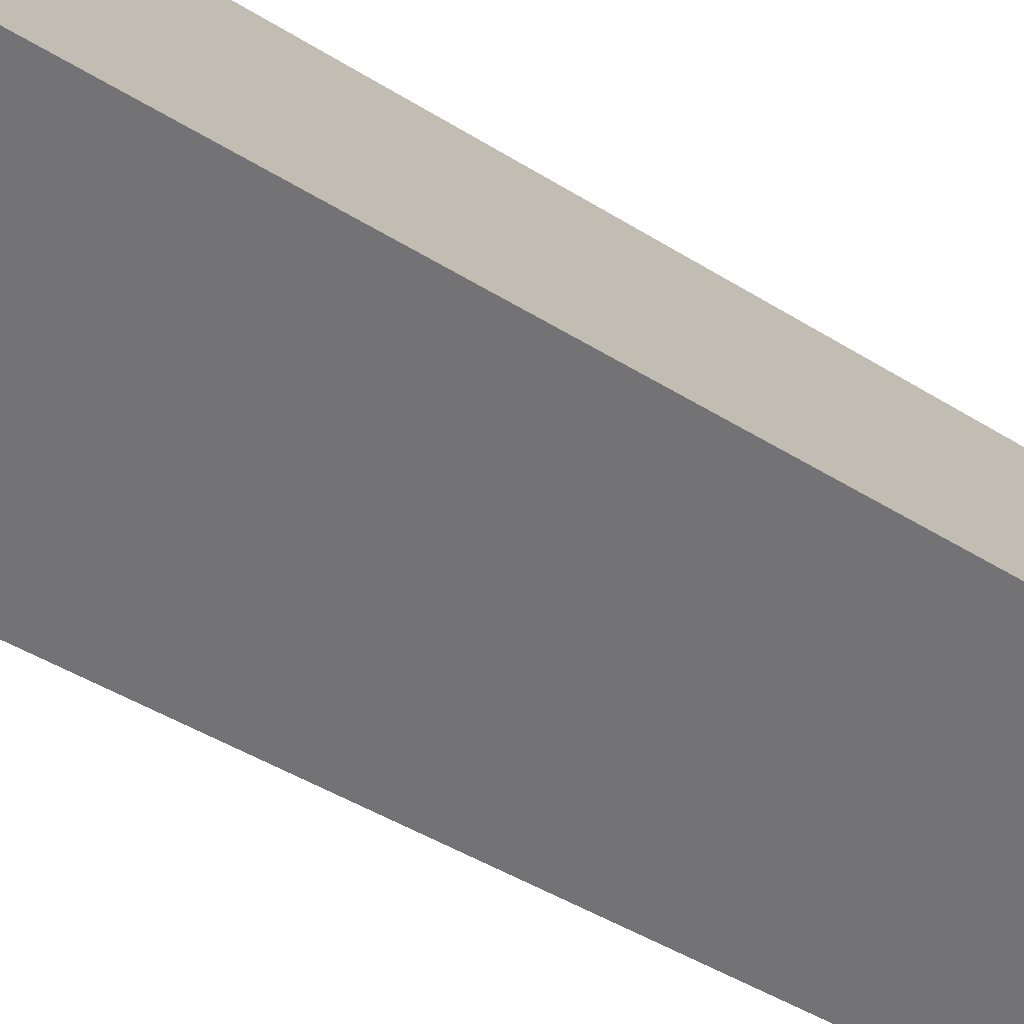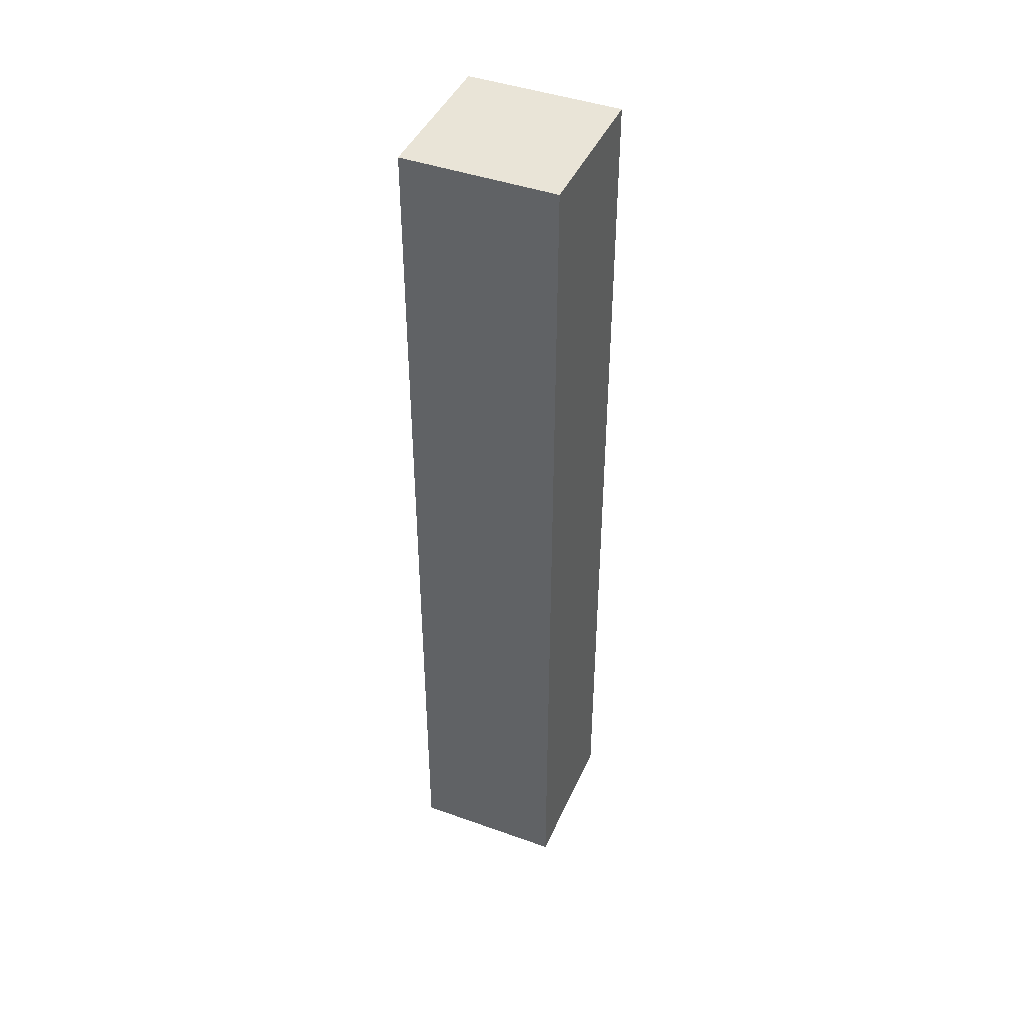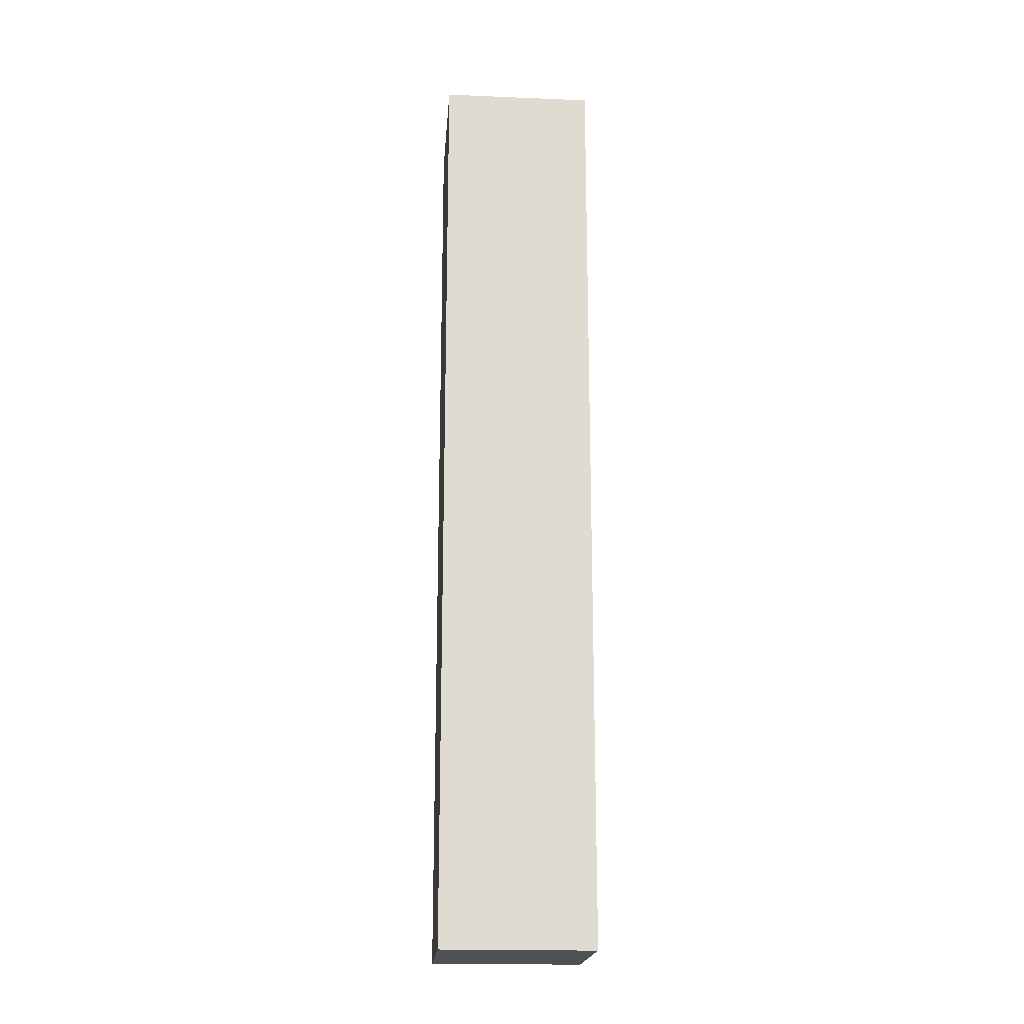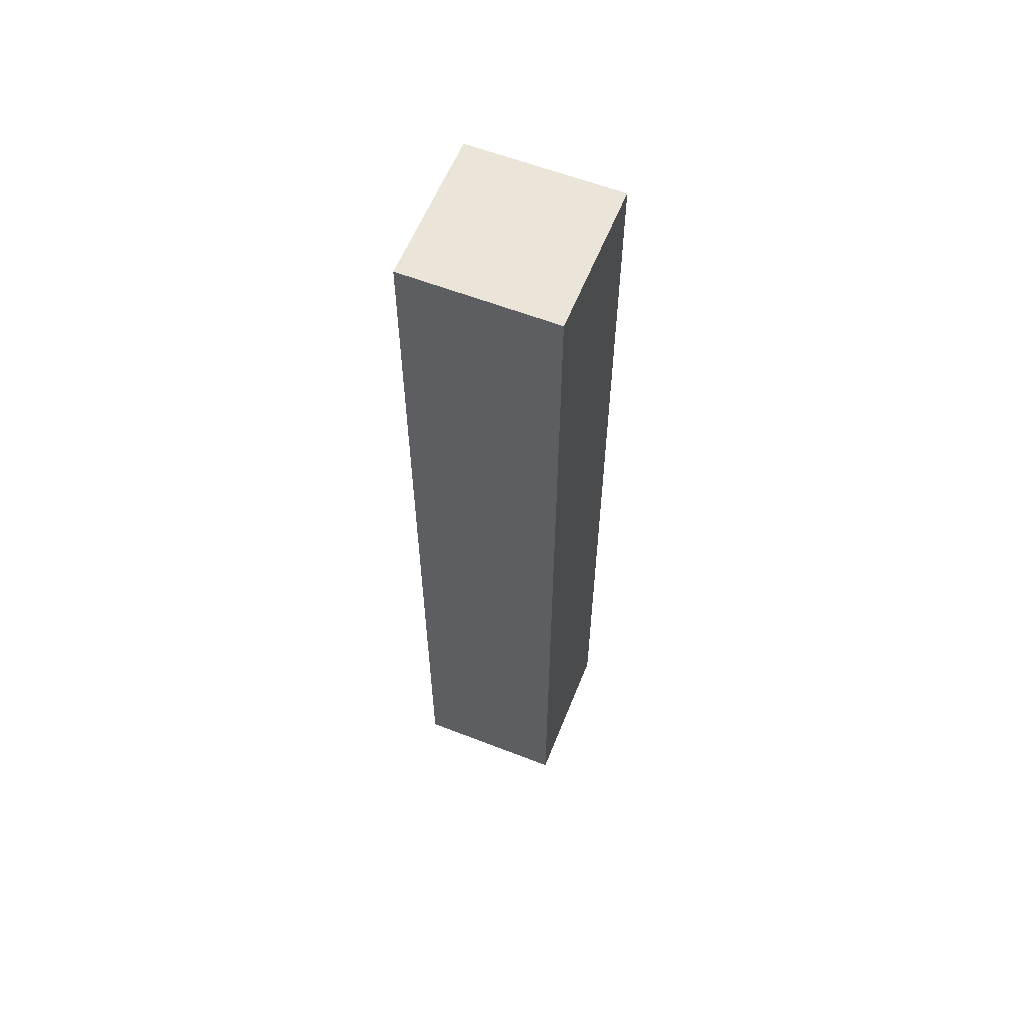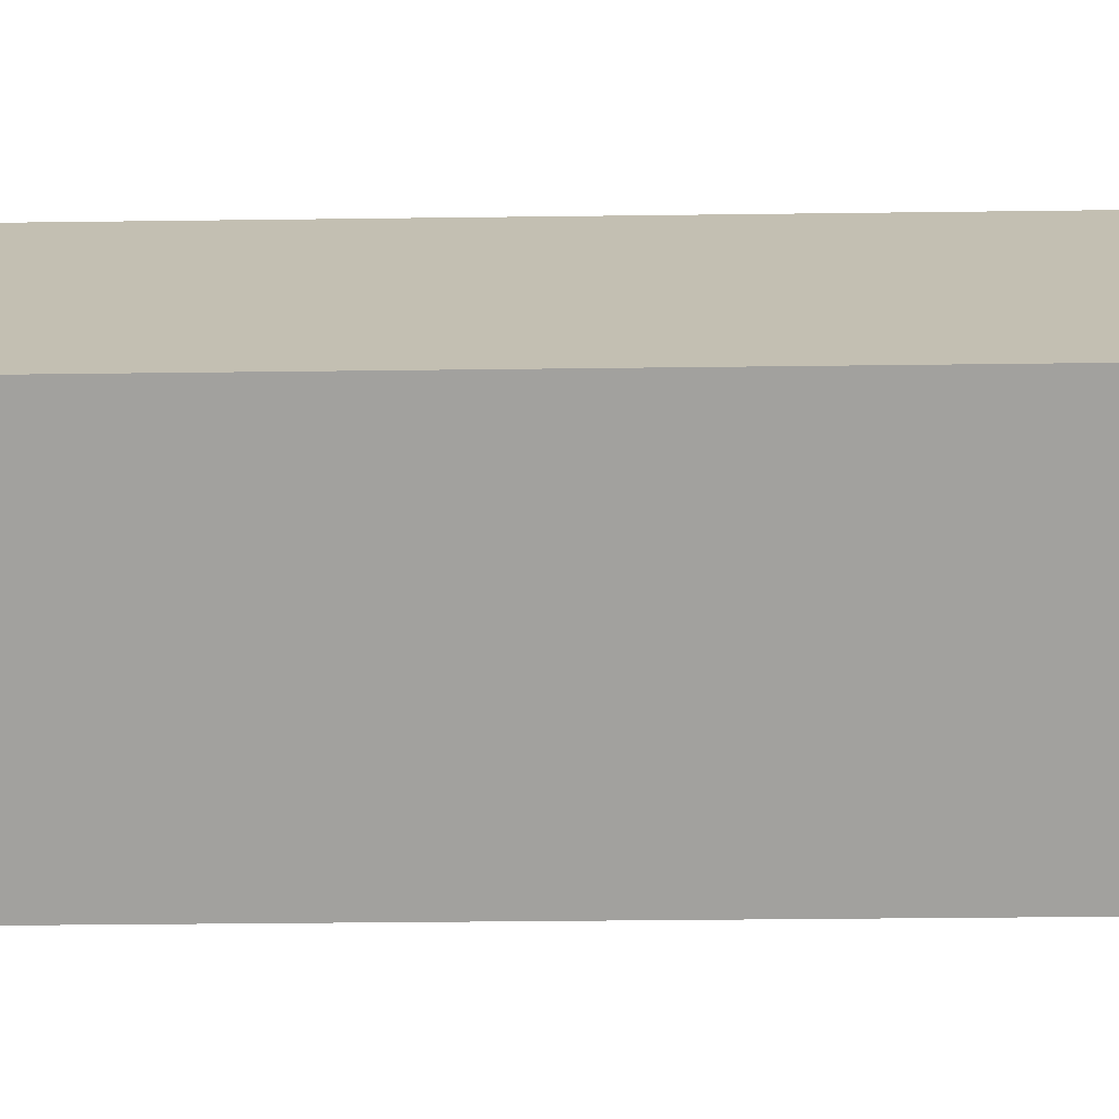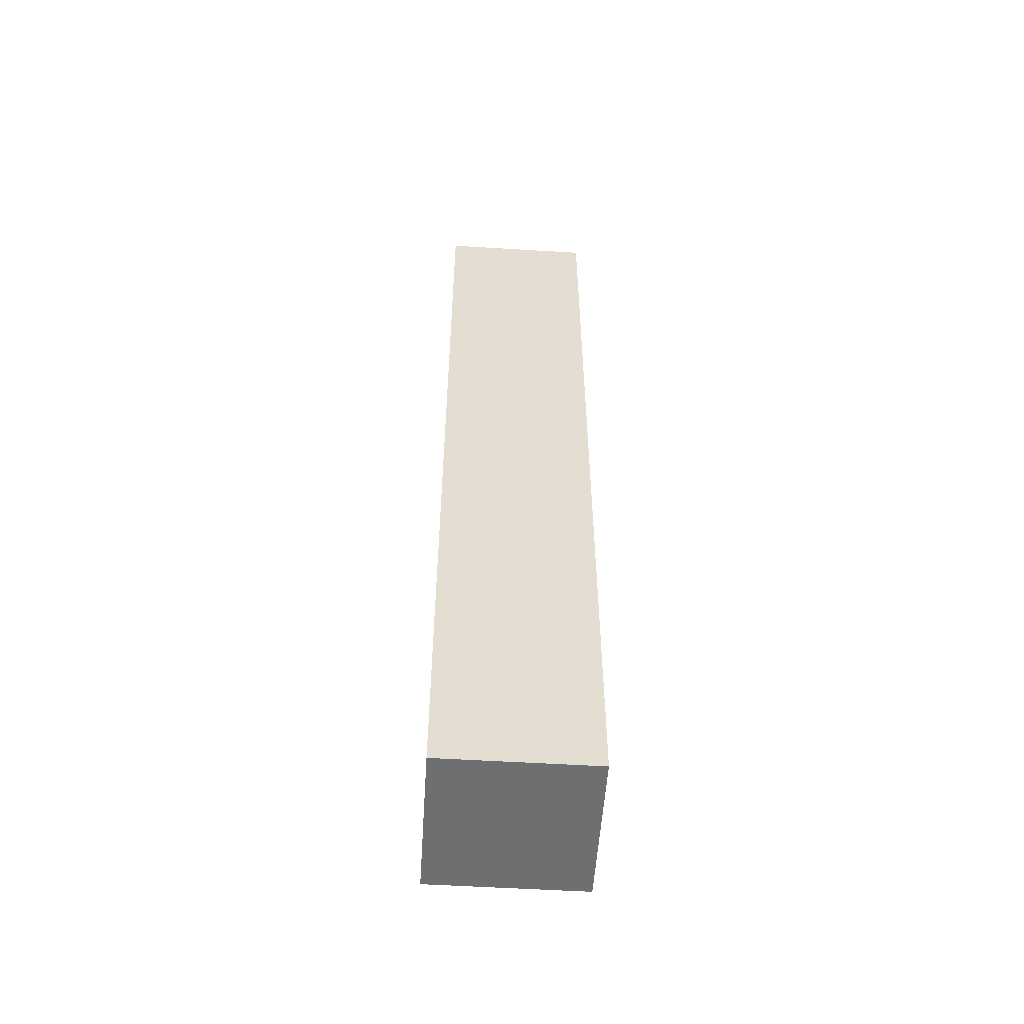
<metadata>
{"format":"obj","ext":"obj","renderer":"f3d","projection":"perspective","resolution":1024,"background":"white","views":[{"elev":-29.5,"azim":-136.2,"up":"+Z"},{"elev":43.4,"azim":-33.1,"up":"+Y"},{"elev":-19.3,"azim":29.6,"up":"+Y"},{"elev":59.4,"azim":-124.2,"up":"+Y"},{"elev":-16.2,"azim":92.0,"up":"+Z"},{"elev":-54.5,"azim":120.3,"up":"+Y"}]}
</metadata>
<code>
o Strut4_Cube.012
v 0.1921 0.008421 0.07095
v 0.191 0.008421 0.06933
v 0.1927 0.008421 0.06823
v 0.1937 0.008421 0.06985
v 0.1921 0.02038 0.07095
v 0.191 0.02038 0.06933
v 0.1927 0.02038 0.06823
v 0.1937 0.02038 0.06985
f 2 1 5 6
f 6 7 3 2
f 7 8 4 3
f 1 4 8 5
f 1 2 3 4
f 8 7 6 5

</code>
